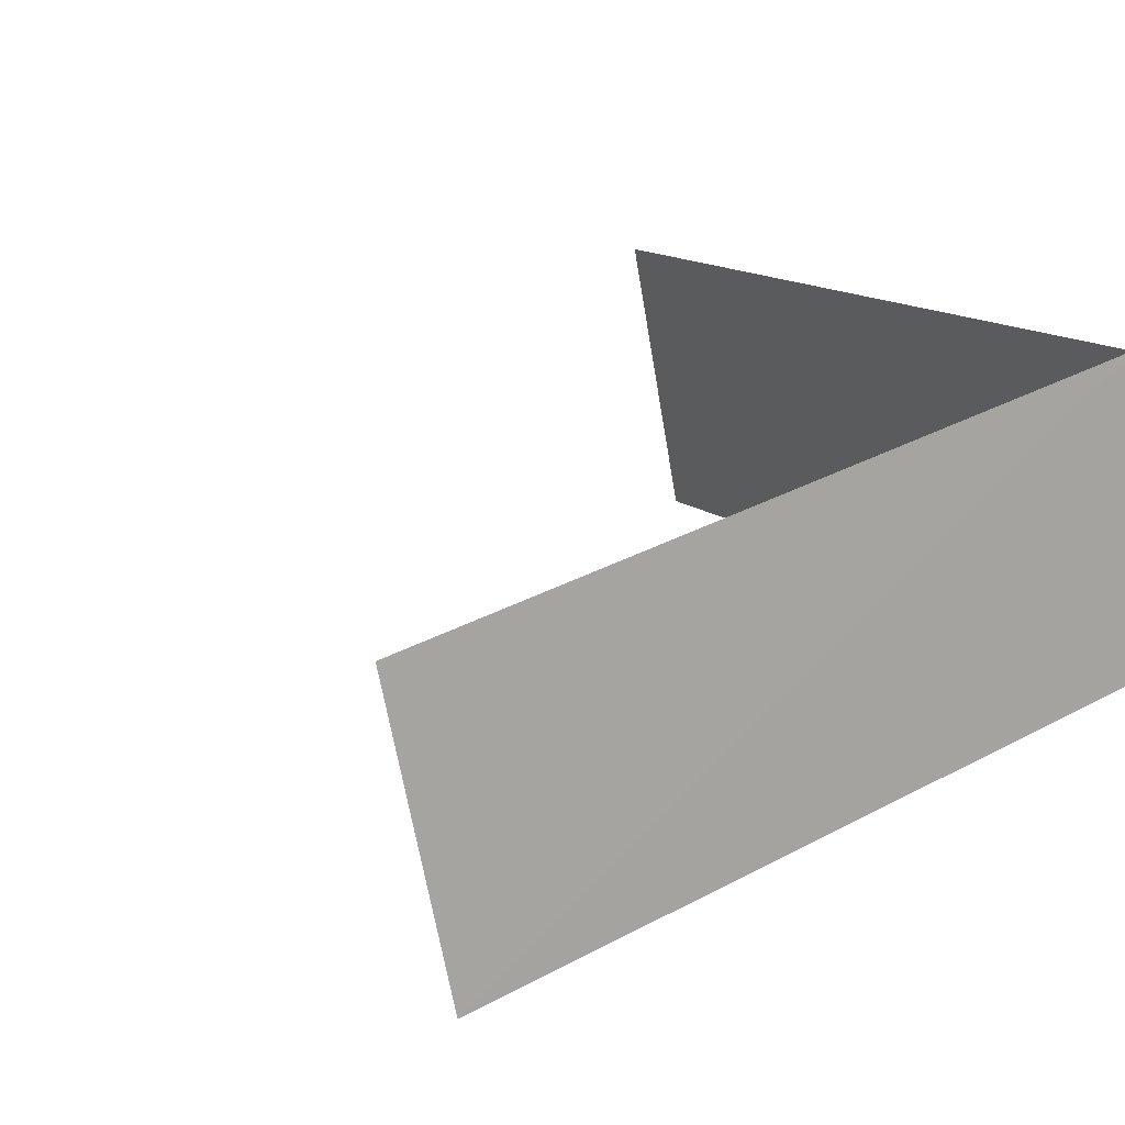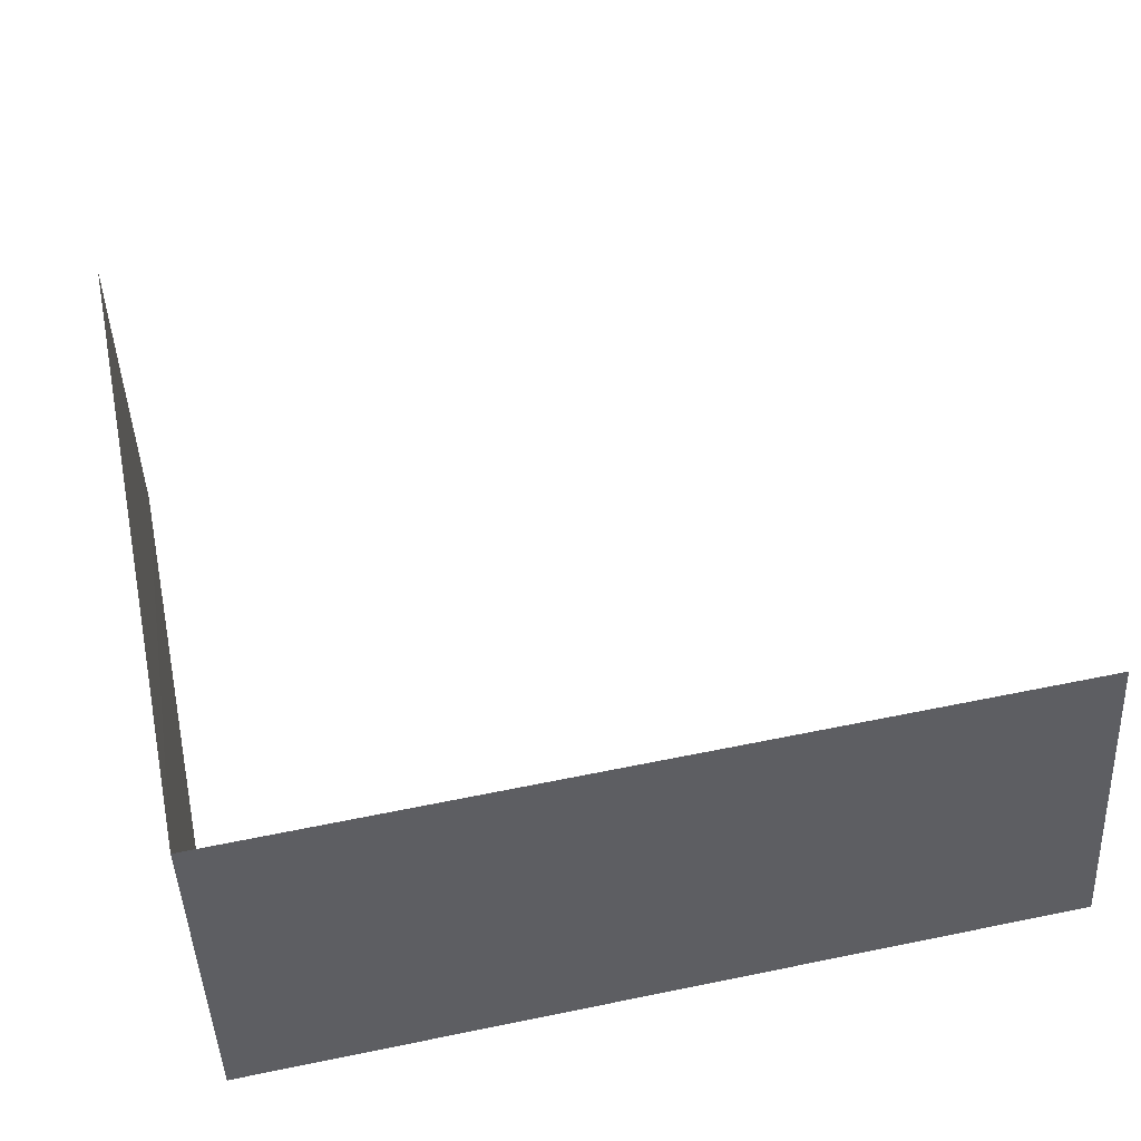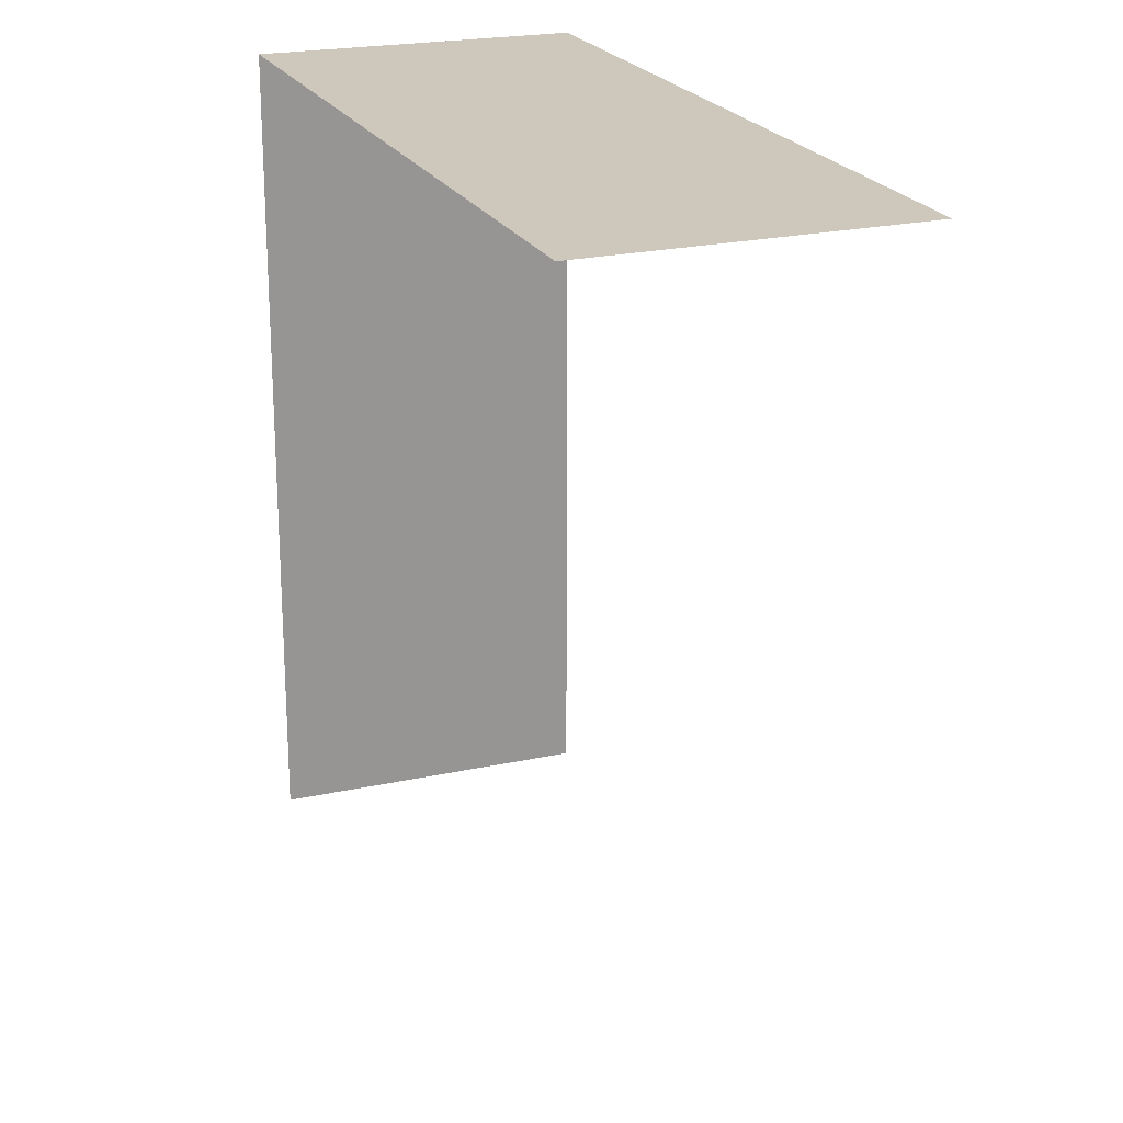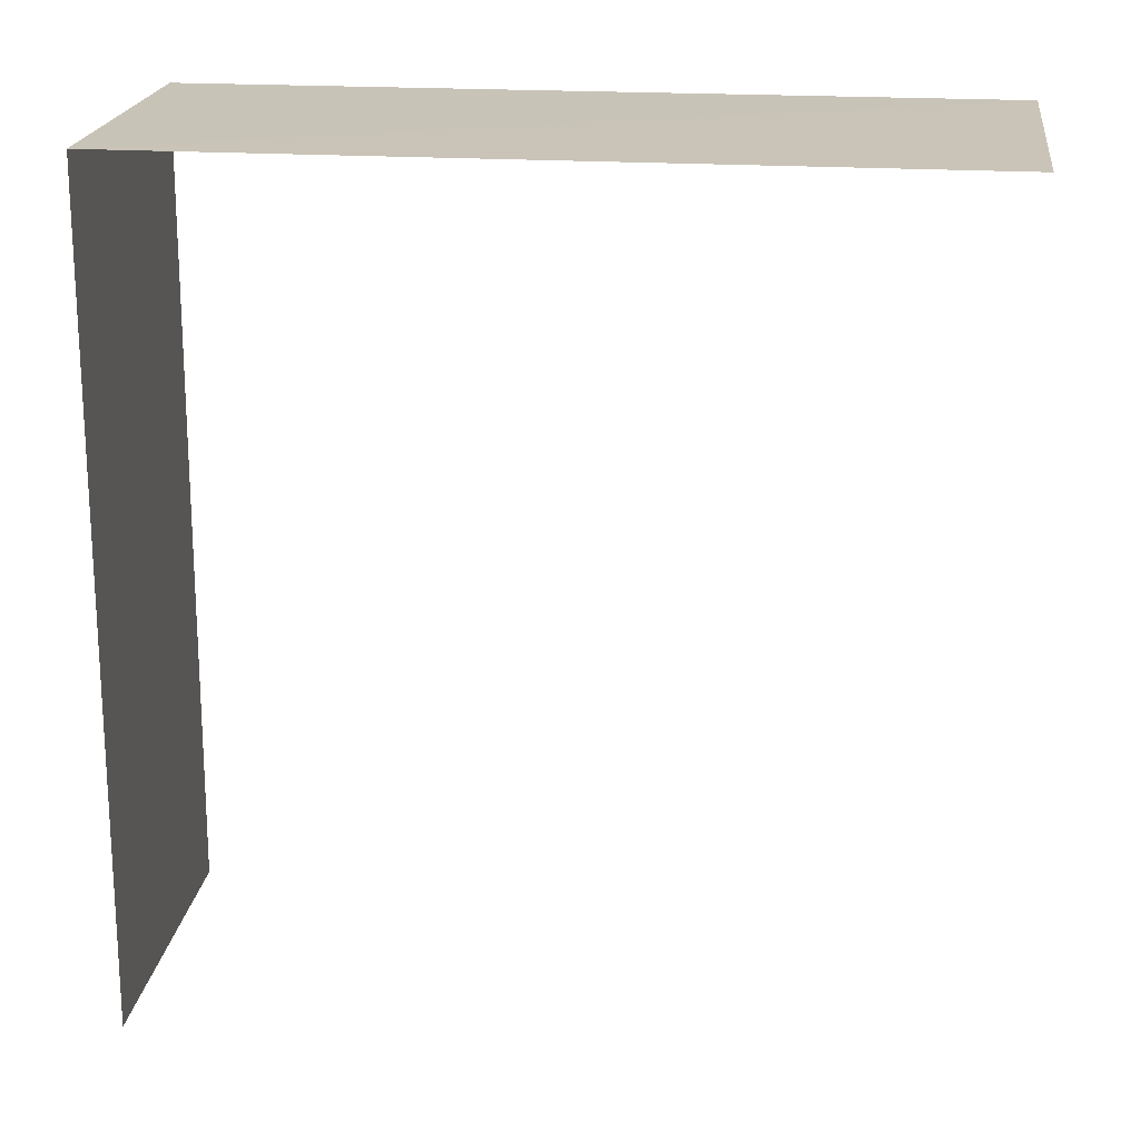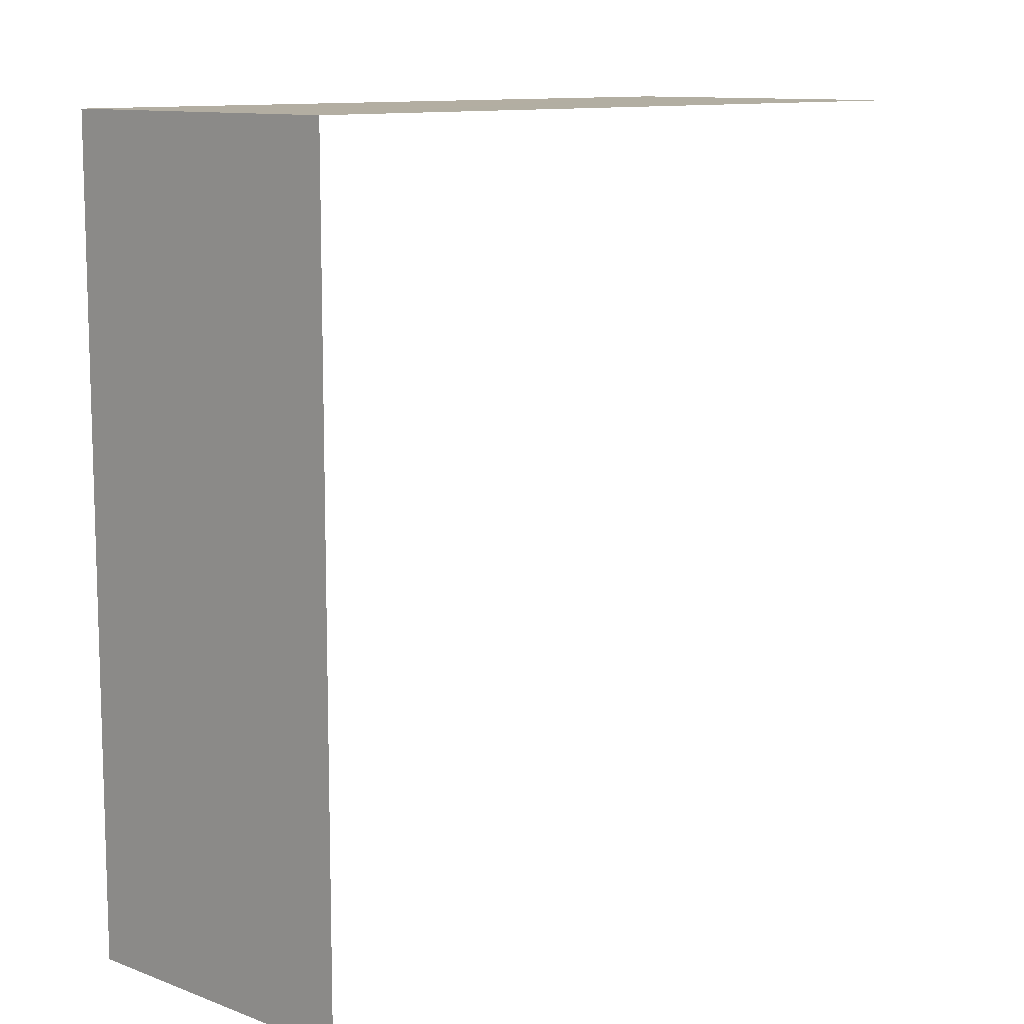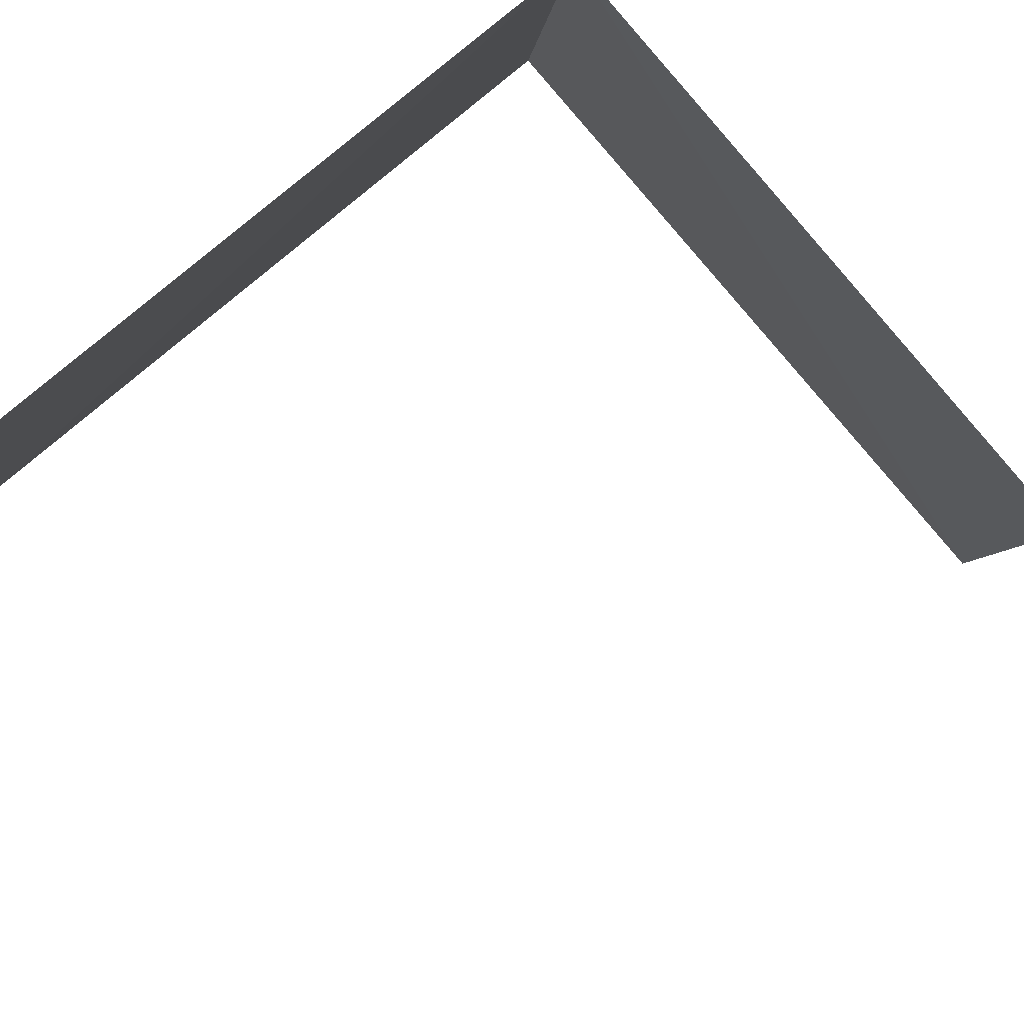
<metadata>
{"format":"obj","ext":"obj","renderer":"f3d","projection":"perspective","resolution":1024,"background":"white","views":[{"elev":14.9,"azim":-32.2,"up":"+Y"},{"elev":56.3,"azim":77.8,"up":"+Y"},{"elev":22.0,"azim":-99.2,"up":"+Z"},{"elev":19.9,"azim":-160.9,"up":"+Z"},{"elev":10.8,"azim":145.3,"up":"+Z"},{"elev":73.4,"azim":-131.8,"up":"+Y"}]}
</metadata>
<code>
v -3.14e+05 4.136e+04 52.12
v -3.14e+05 4.136e+04 52.12
v -3.14e+05 4.136e+04 52.12
v -3.14e+05 4.136e+04 52.12
v -3.14e+05 4.136e+04 58.11
v -3.14e+05 4.136e+04 58.11
v -3.14e+05 4.136e+04 58.11
v -3.14e+05 4.136e+04 58.11
f 1 2 3
f 4 1 3
f 5 1 4
f 6 5 4
f 8 2 1
f 5 8 1
f 8 3 2
f 8 7 3
f 5 6 7
f 8 5 7
f 7 4 3
f 7 6 4

</code>
